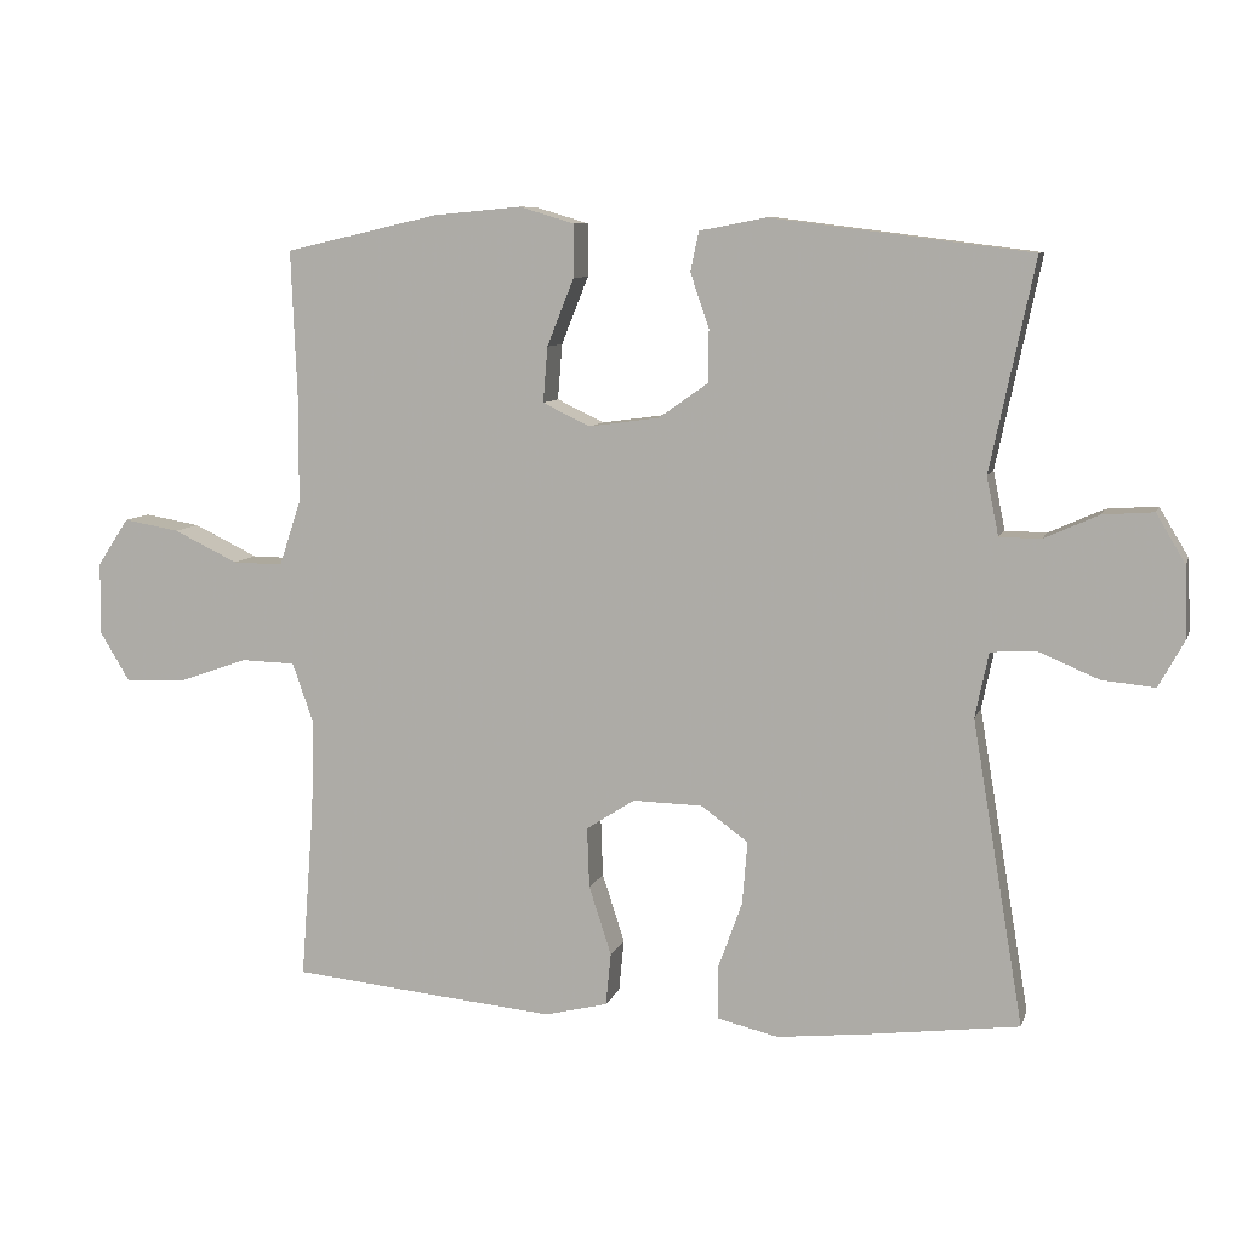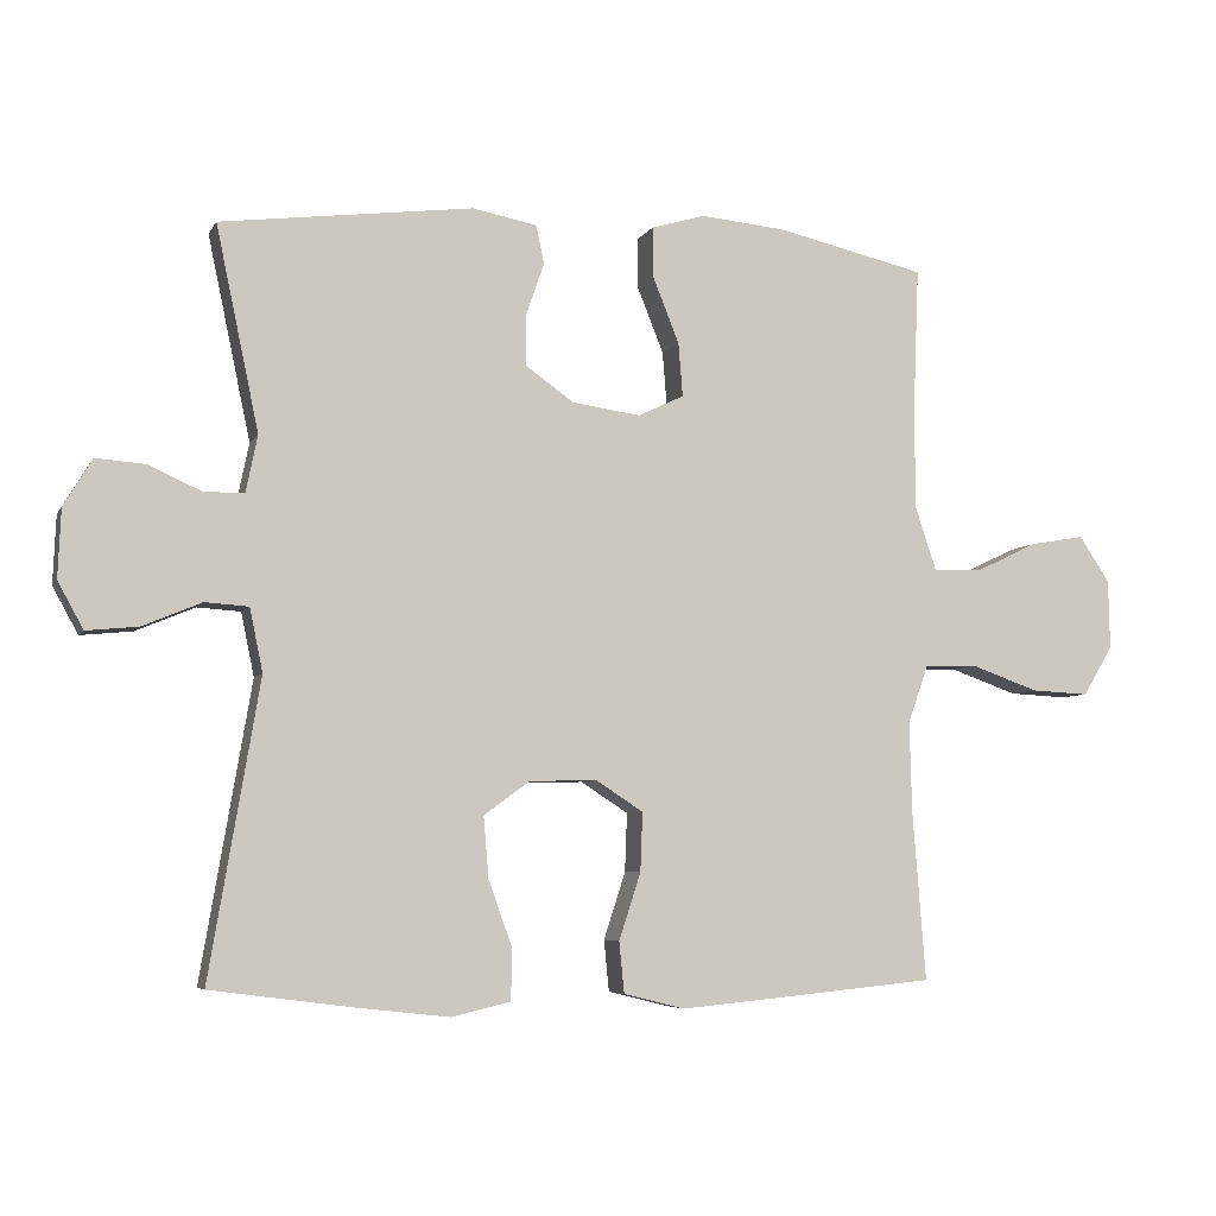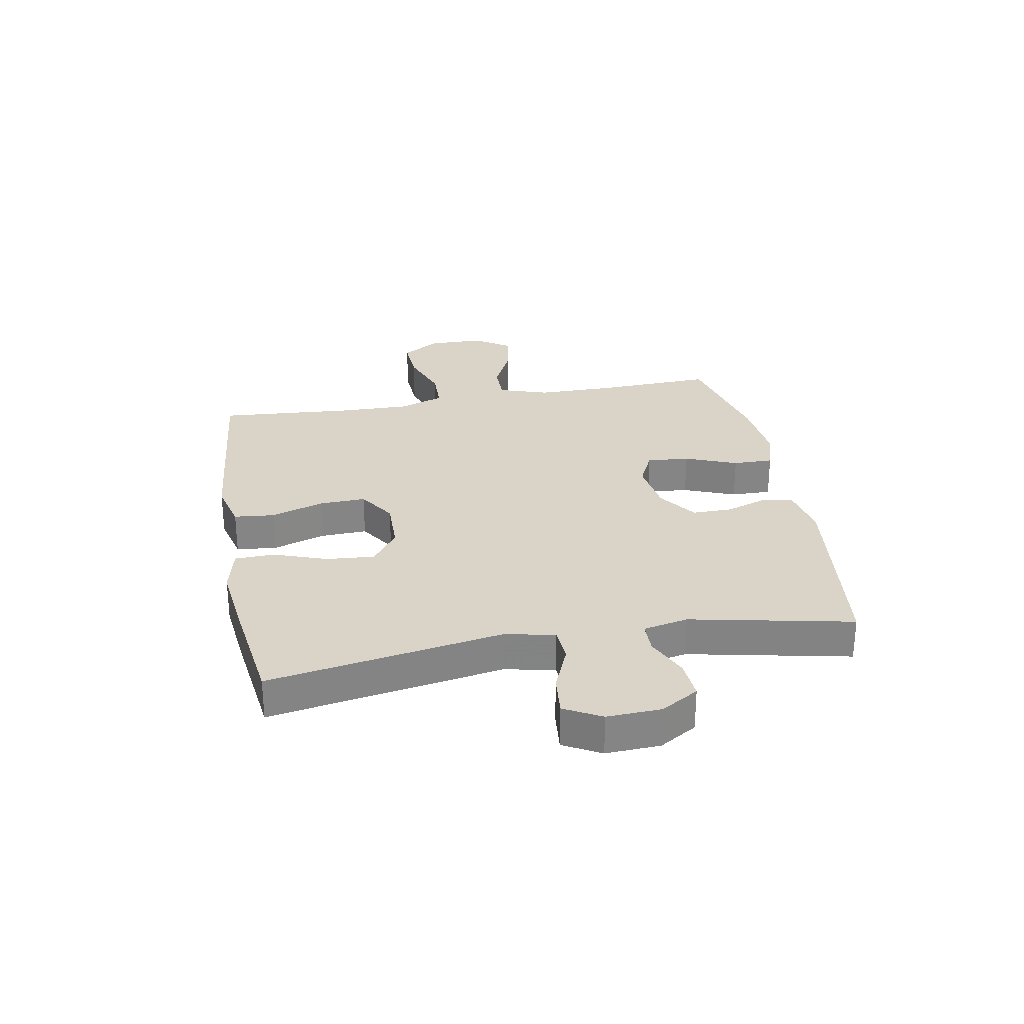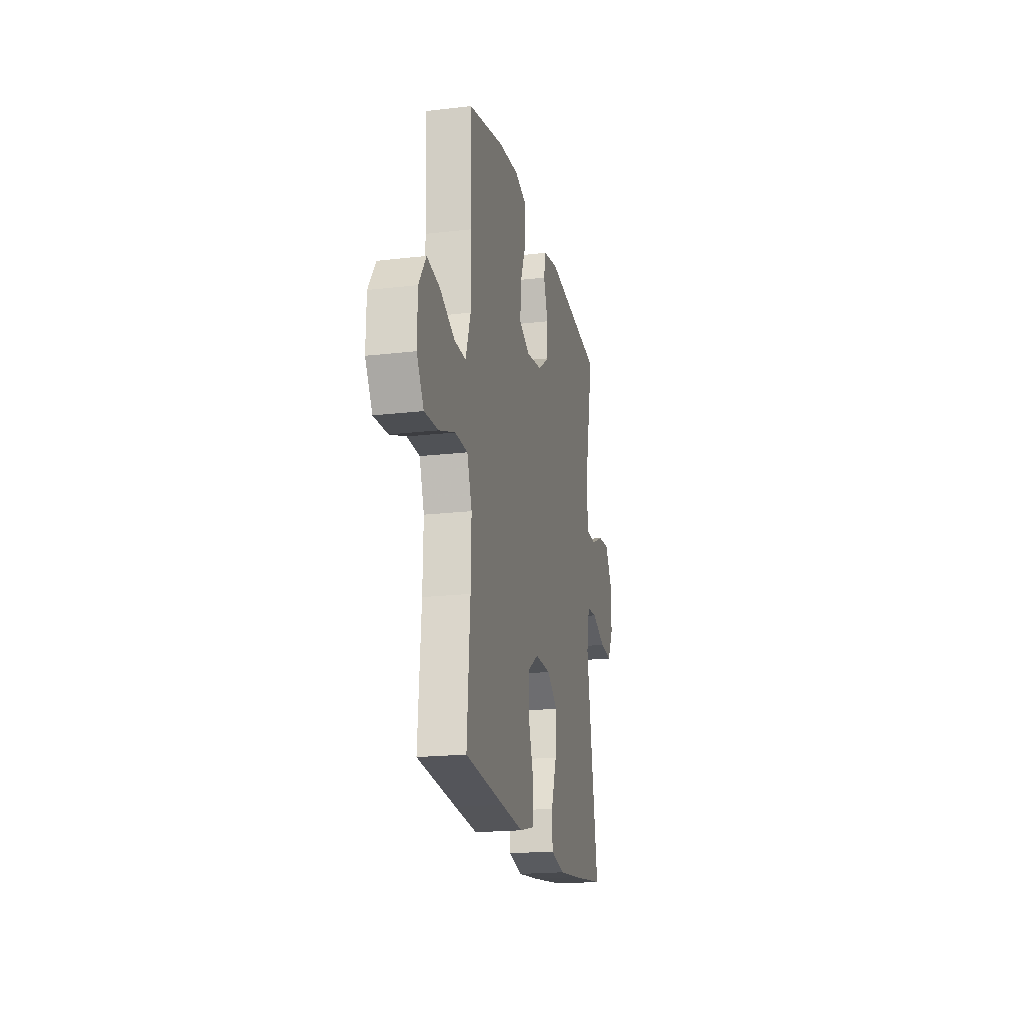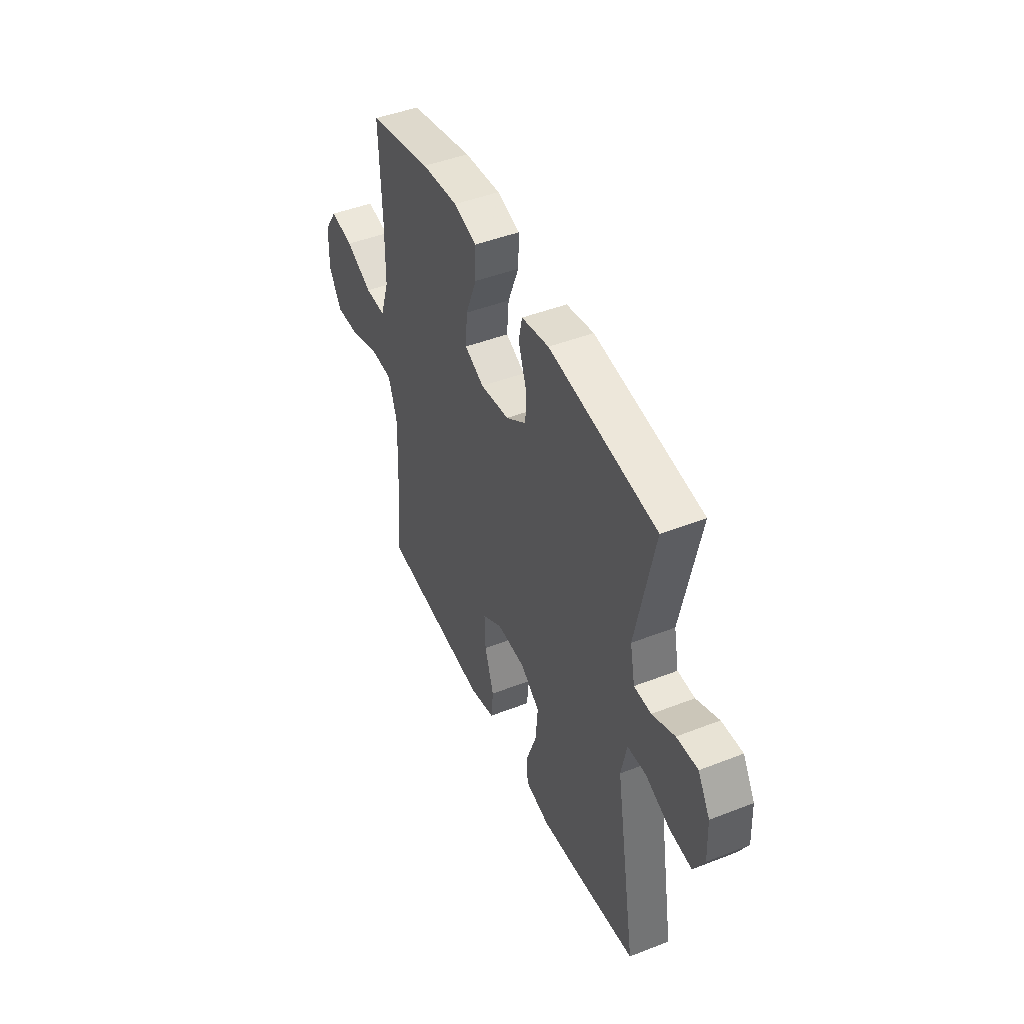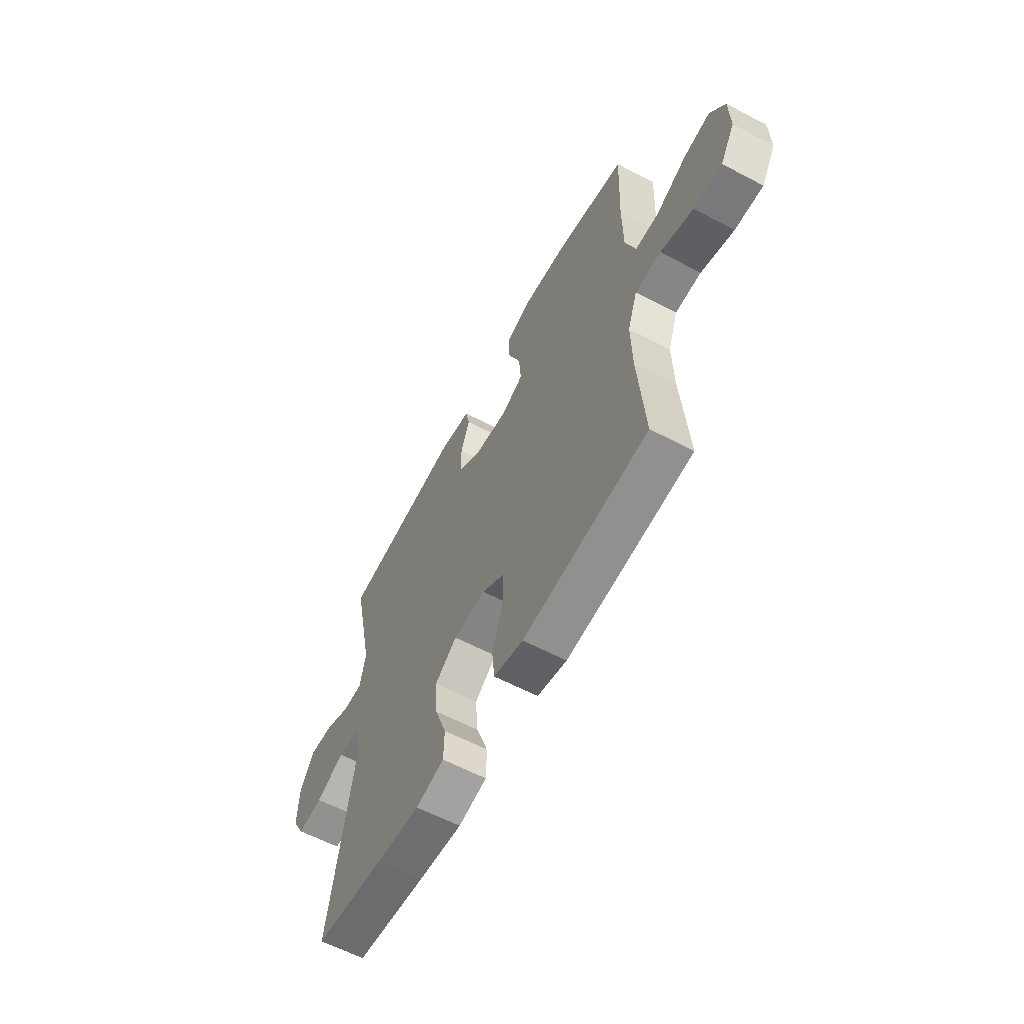
<metadata>
{"format":"obj","ext":"obj","renderer":"f3d","projection":"perspective","resolution":1024,"background":"white","views":[{"elev":8.6,"azim":-165.2,"up":"+Z"},{"elev":-5.7,"azim":-17.0,"up":"+Z"},{"elev":28.6,"azim":-100.4,"up":"+Y"},{"elev":-19.6,"azim":102.3,"up":"+Z"},{"elev":45.9,"azim":-114.1,"up":"+Z"},{"elev":-60.6,"azim":61.7,"up":"+Z"}]}
</metadata>
<code>
v 0.5 0.07 0.5
v 0.492 0.07 0.297
v 0.493 0.07 0.161
v 0.522 0.07 0.074
v 0.589 0.07 0.075
v 0.675 0.07 0.116
v 0.75 0.07 0.129
v 0.792 0.07 0.066
v 0.794 0.07 -0.03
v 0.753 0.07 -0.098
v 0.673 0.07 -0.094
v 0.58 0.07 -0.061
v 0.507 0.07 -0.063
v 0.479 0.07 -0.142
v 0.482 0.07 -0.266
v 0.5 0.07 -0.5
v 0.274 0.07 -0.522
v 0.145 0.07 -0.534
v 0.061 0.07 -0.513
v 0.054 0.07 -0.443
v 0.084 0.07 -0.351
v 0.087 0.07 -0.27
v 0.022 0.07 -0.228
v -0.071 0.07 -0.23
v -0.134 0.07 -0.276
v -0.127 0.07 -0.36
v -0.094 0.07 -0.452
v -0.096 0.07 -0.521
v -0.177 0.07 -0.54
v -0.302 0.07 -0.526
v -0.5 0.07 -0.5
v -0.431 0.07 -0.094
v -0.449 0.07 -0.007
v -0.509 0.07 -0.003
v -0.59 0.07 -0.037
v -0.661 0.07 -0.044
v -0.696 0.07 0.02
v -0.692 0.07 0.114
v -0.653 0.07 0.179
v -0.585 0.07 0.174
v -0.512 0.07 0.141
v -0.457 0.07 0.142
v -0.441 0.07 0.22
v -0.5 0.07 0.5
v -0.153 0.07 0.544
v -0.064 0.07 0.527
v -0.053 0.07 0.474
v -0.078 0.07 0.402
v -0.078 0.07 0.332
v -0.011 0.07 0.285
v 0.083 0.07 0.272
v 0.146 0.07 0.302
v 0.14 0.07 0.376
v 0.104 0.07 0.466
v 0.103 0.07 0.536
v 0.177 0.07 0.558
v 0.295 0.07 0.547
v 0.5 0 0.5
v 0.492 0 0.297
v 0.493 0 0.161
v 0.522 0 0.074
v 0.589 0 0.075
v 0.675 0 0.116
v 0.75 0 0.129
v 0.792 0 0.066
v 0.794 0 -0.03
v 0.753 0 -0.098
v 0.673 0 -0.094
v 0.58 0 -0.061
v 0.507 0 -0.063
v 0.479 0 -0.142
v 0.482 0 -0.266
v 0.5 0 -0.5
v 0.274 0 -0.522
v 0.145 0 -0.534
v 0.061 0 -0.513
v 0.054 0 -0.443
v 0.084 0 -0.351
v 0.087 0 -0.27
v 0.022 0 -0.228
v -0.071 0 -0.23
v -0.134 0 -0.276
v -0.127 0 -0.36
v -0.094 0 -0.452
v -0.096 0 -0.521
v -0.177 0 -0.54
v -0.302 0 -0.526
v -0.5 0 -0.5
v -0.431 0 -0.094
v -0.449 0 -0.007
v -0.509 0 -0.003
v -0.59 0 -0.037
v -0.661 0 -0.044
v -0.696 0 0.02
v -0.692 0 0.114
v -0.653 0 0.179
v -0.585 0 0.174
v -0.512 0 0.141
v -0.457 0 0.142
v -0.441 0 0.22
v -0.5 0 0.5
v -0.153 0 0.544
v -0.064 0 0.527
v -0.053 0 0.474
v -0.078 0 0.402
v -0.078 0 0.332
v -0.011 0 0.285
v 0.083 0 0.272
v 0.146 0 0.302
v 0.14 0 0.376
v 0.104 0 0.466
v 0.103 0 0.536
v 0.177 0 0.558
v 0.295 0 0.547
f 57 1 2
f 56 57 2
f 55 56 2
f 54 55 2
f 53 54 2
f 52 53 2 3
f 51 52 3 4
f 50 51 4
f 46 47 48
f 45 46 48
f 44 45 48
f 43 44 48
f 42 43 48 49
f 39 40 41
f 38 39 41
f 37 38 41
f 36 37 41
f 35 36 41
f 34 35 41
f 33 34 41 42
f 42 49 50
f 33 42 50
f 32 33 50
f 30 31 32
f 29 30 32
f 28 29 32
f 27 28 32
f 26 27 32
f 19 20 21
f 18 19 21
f 17 18 21
f 16 17 21
f 15 16 21
f 14 15 21 22
f 13 14 22 23
f 10 11 12
f 9 10 12
f 8 9 12
f 7 8 12
f 6 7 12
f 5 6 12
f 4 5 12 13
f 13 23 24
f 4 13 24
f 50 4 24
f 25 26 32
f 24 25 32 50
f 59 58 114
f 59 114 113
f 59 113 112
f 59 112 111
f 59 111 110
f 60 59 110 109
f 61 60 109 108
f 61 108 107
f 105 104 103
f 105 103 102
f 105 102 101
f 105 101 100
f 106 105 100 99
f 98 97 96
f 98 96 95
f 98 95 94
f 98 94 93
f 98 93 92
f 98 92 91
f 99 98 91 90
f 107 106 99
f 107 99 90
f 107 90 89
f 89 88 87
f 89 87 86
f 89 86 85
f 89 85 84
f 89 84 83
f 78 77 76
f 78 76 75
f 78 75 74
f 78 74 73
f 78 73 72
f 79 78 72 71
f 80 79 71 70
f 69 68 67
f 69 67 66
f 69 66 65
f 69 65 64
f 69 64 63
f 69 63 62
f 70 69 62 61
f 81 80 70
f 81 70 61
f 81 61 107
f 89 83 82
f 107 89 82 81
f 1 58 59 2
f 2 59 60 3
f 3 60 61 4
f 4 61 62 5
f 5 62 63 6
f 6 63 64 7
f 7 64 65 8
f 8 65 66 9
f 9 66 67 10
f 10 67 68 11
f 11 68 69 12
f 12 69 70 13
f 13 70 71 14
f 14 71 72 15
f 15 72 73 16
f 16 73 74 17
f 17 74 75 18
f 18 75 76 19
f 19 76 77 20
f 20 77 78 21
f 21 78 79 22
f 22 79 80 23
f 23 80 81 24
f 24 81 82 25
f 25 82 83 26
f 26 83 84 27
f 27 84 85 28
f 28 85 86 29
f 29 86 87 30
f 30 87 88 31
f 31 88 89 32
f 32 89 90 33
f 33 90 91 34
f 34 91 92 35
f 35 92 93 36
f 36 93 94 37
f 37 94 95 38
f 38 95 96 39
f 39 96 97 40
f 40 97 98 41
f 41 98 99 42
f 42 99 100 43
f 43 100 101 44
f 44 101 102 45
f 45 102 103 46
f 46 103 104 47
f 47 104 105 48
f 48 105 106 49
f 49 106 107 50
f 50 107 108 51
f 51 108 109 52
f 52 109 110 53
f 53 110 111 54
f 54 111 112 55
f 55 112 113 56
f 56 113 114 57
f 57 114 58 1

</code>
